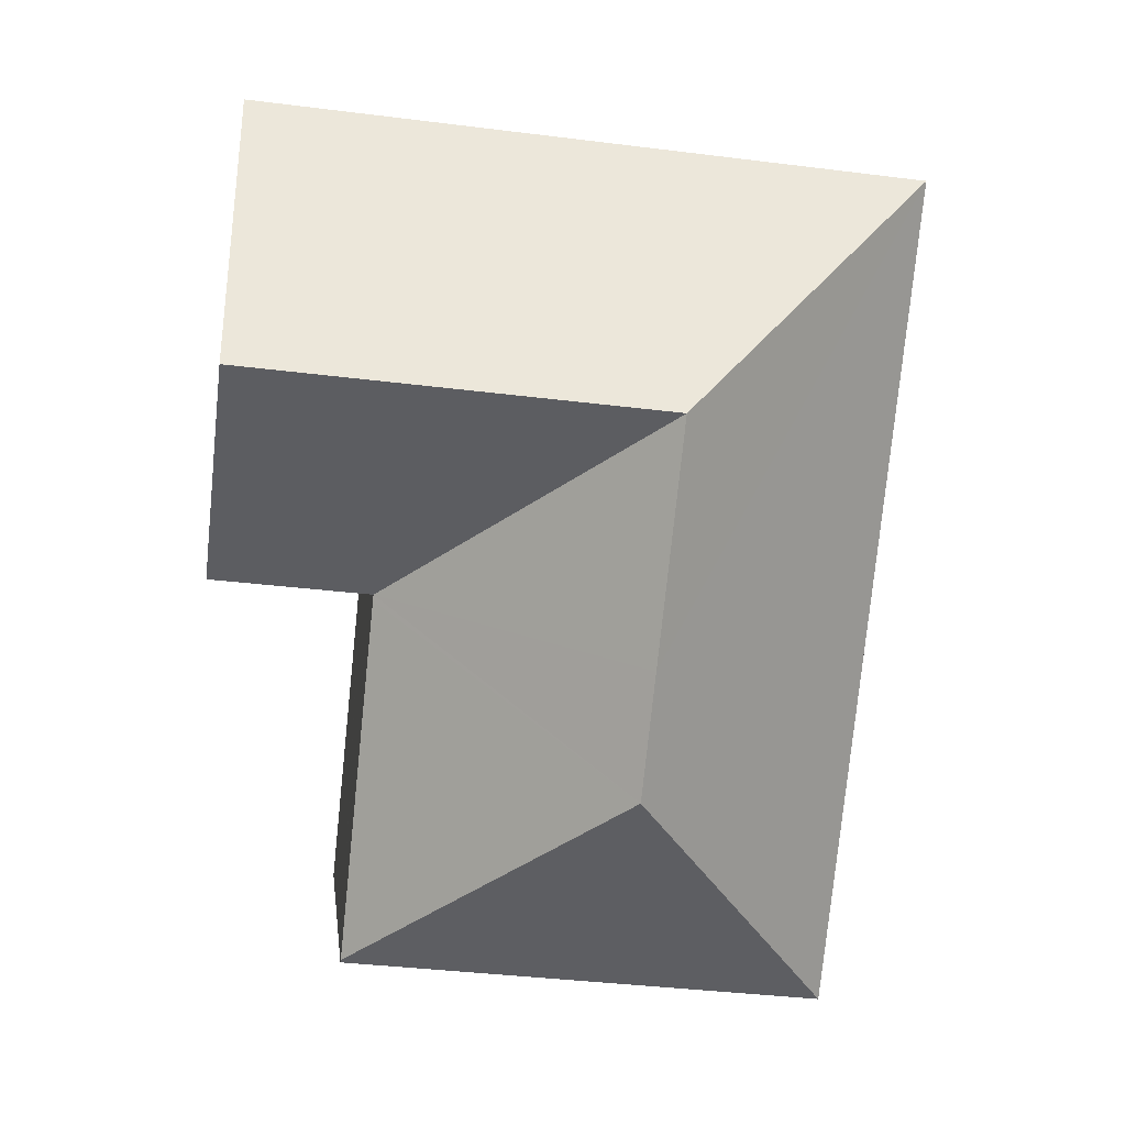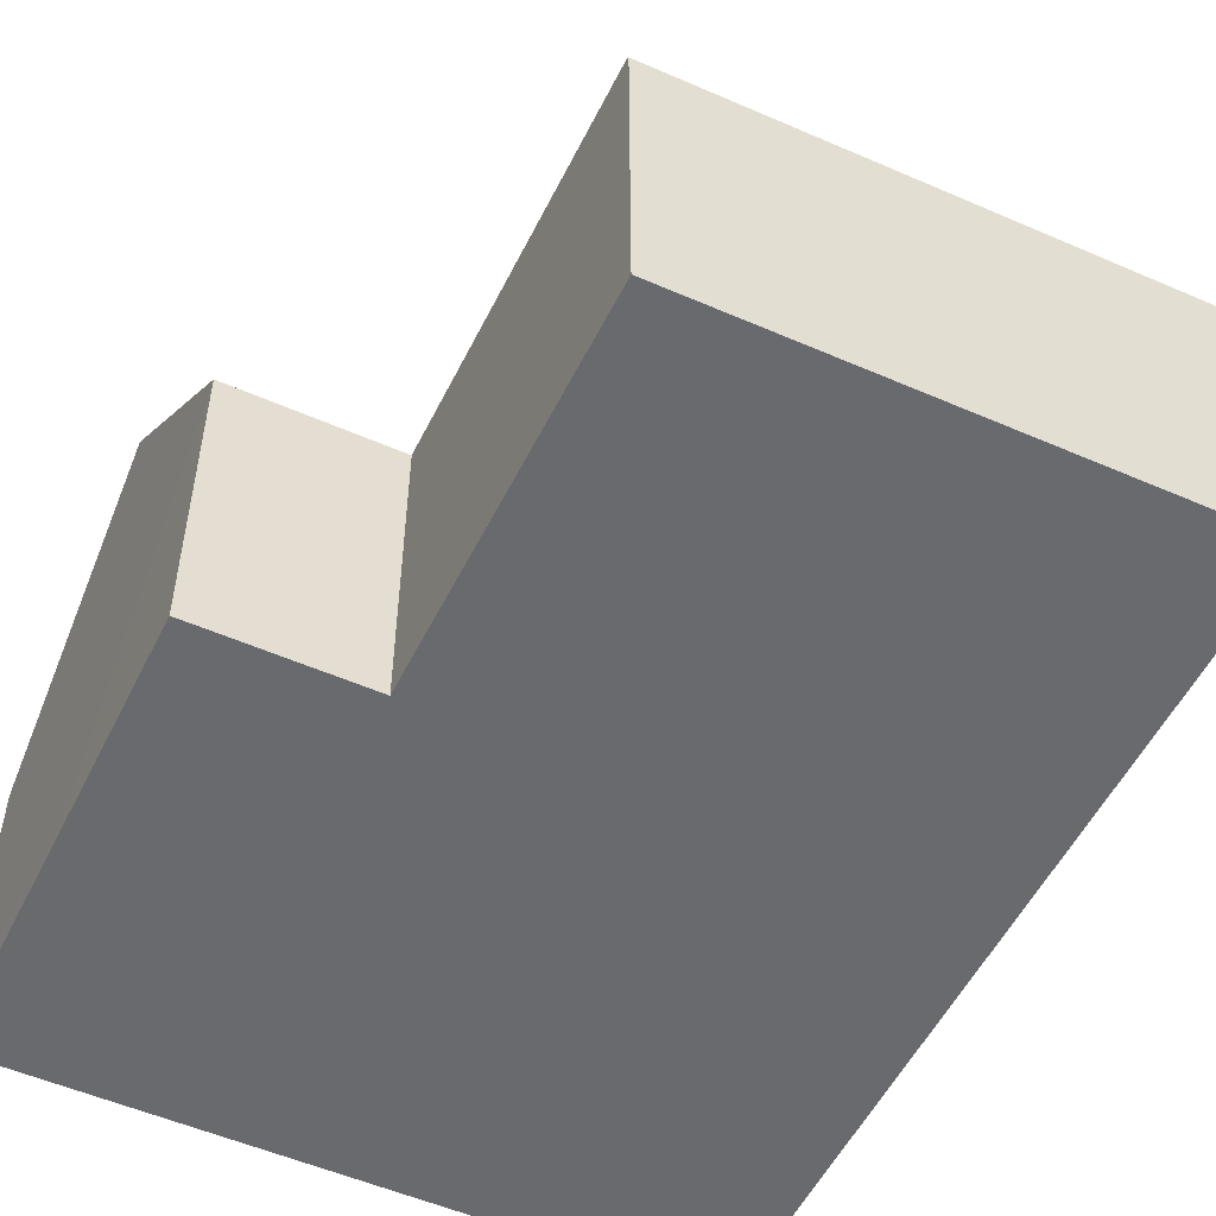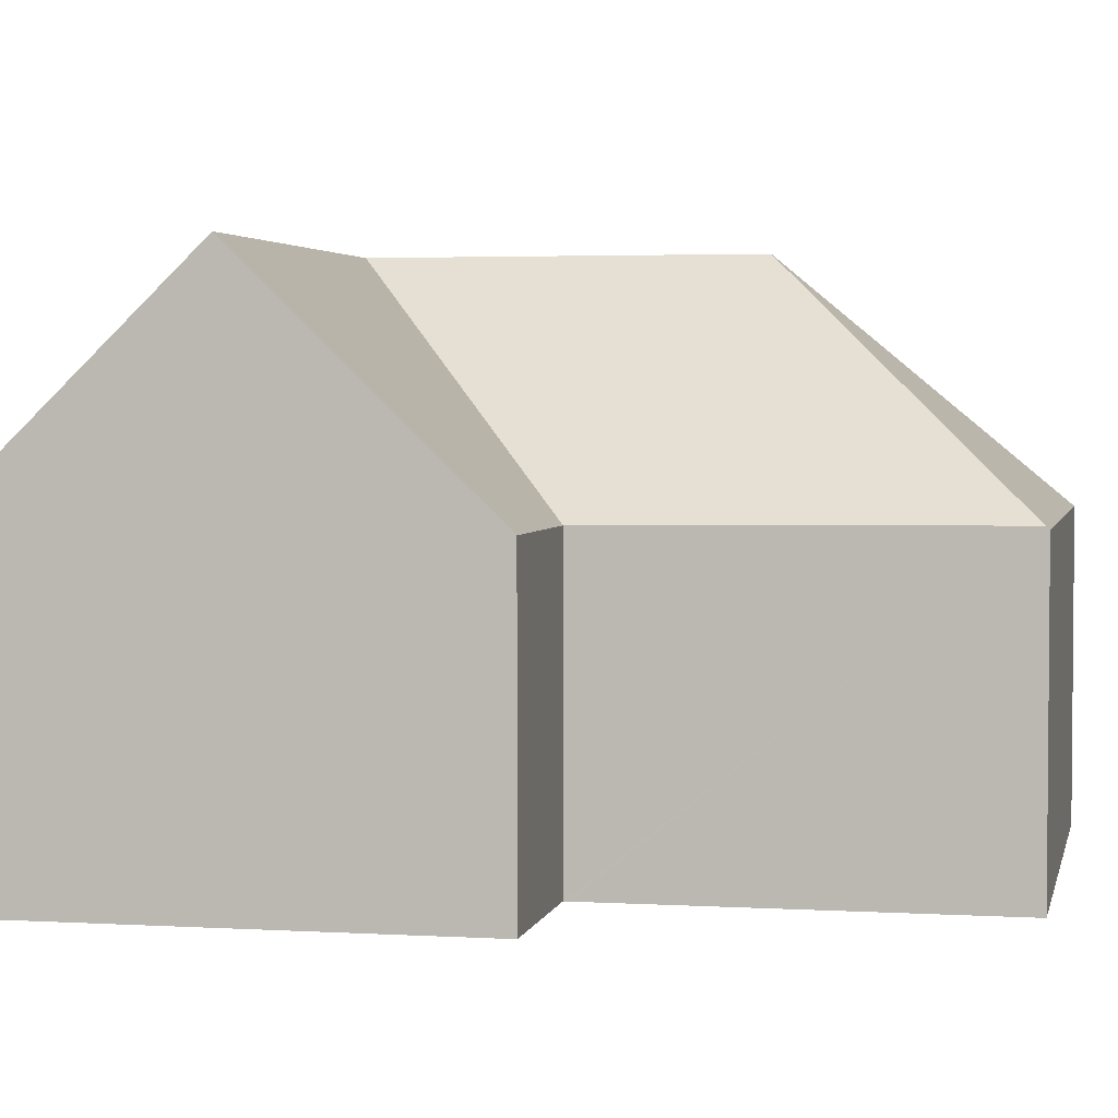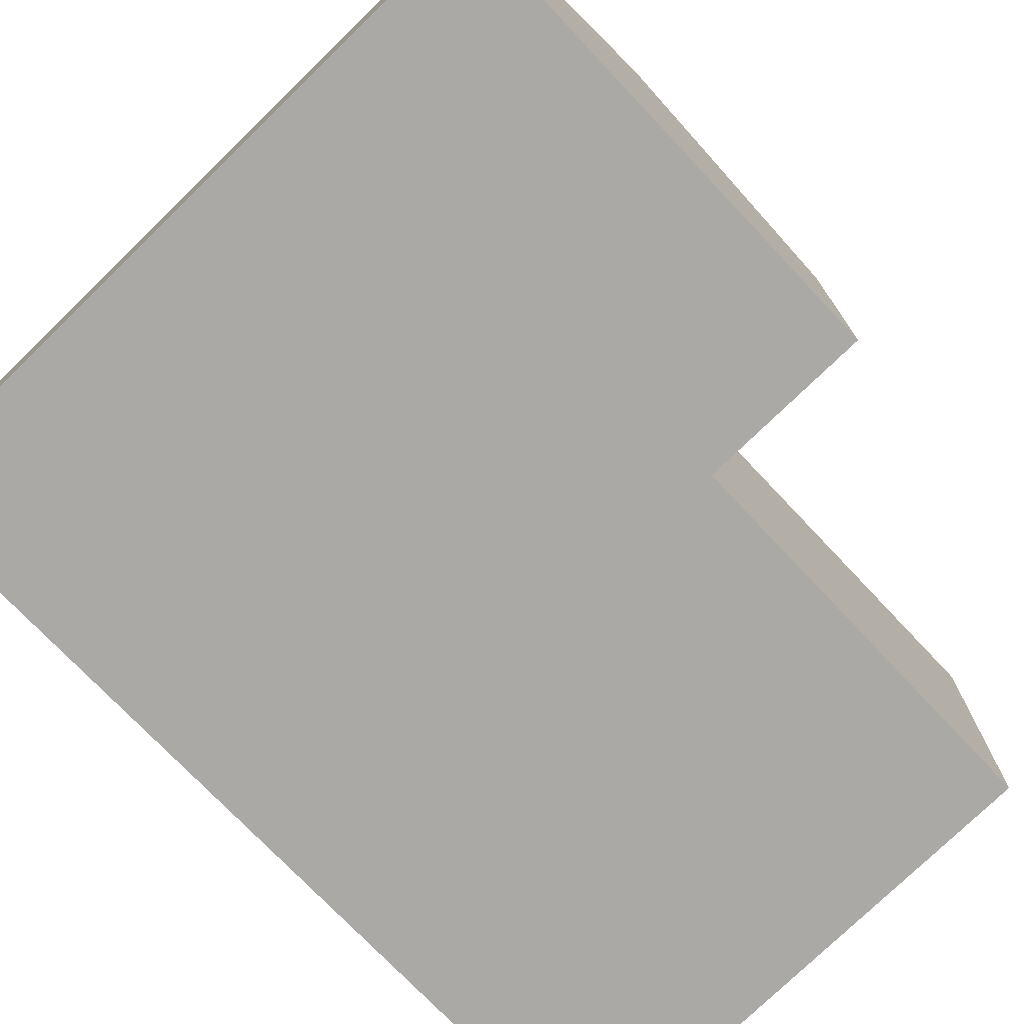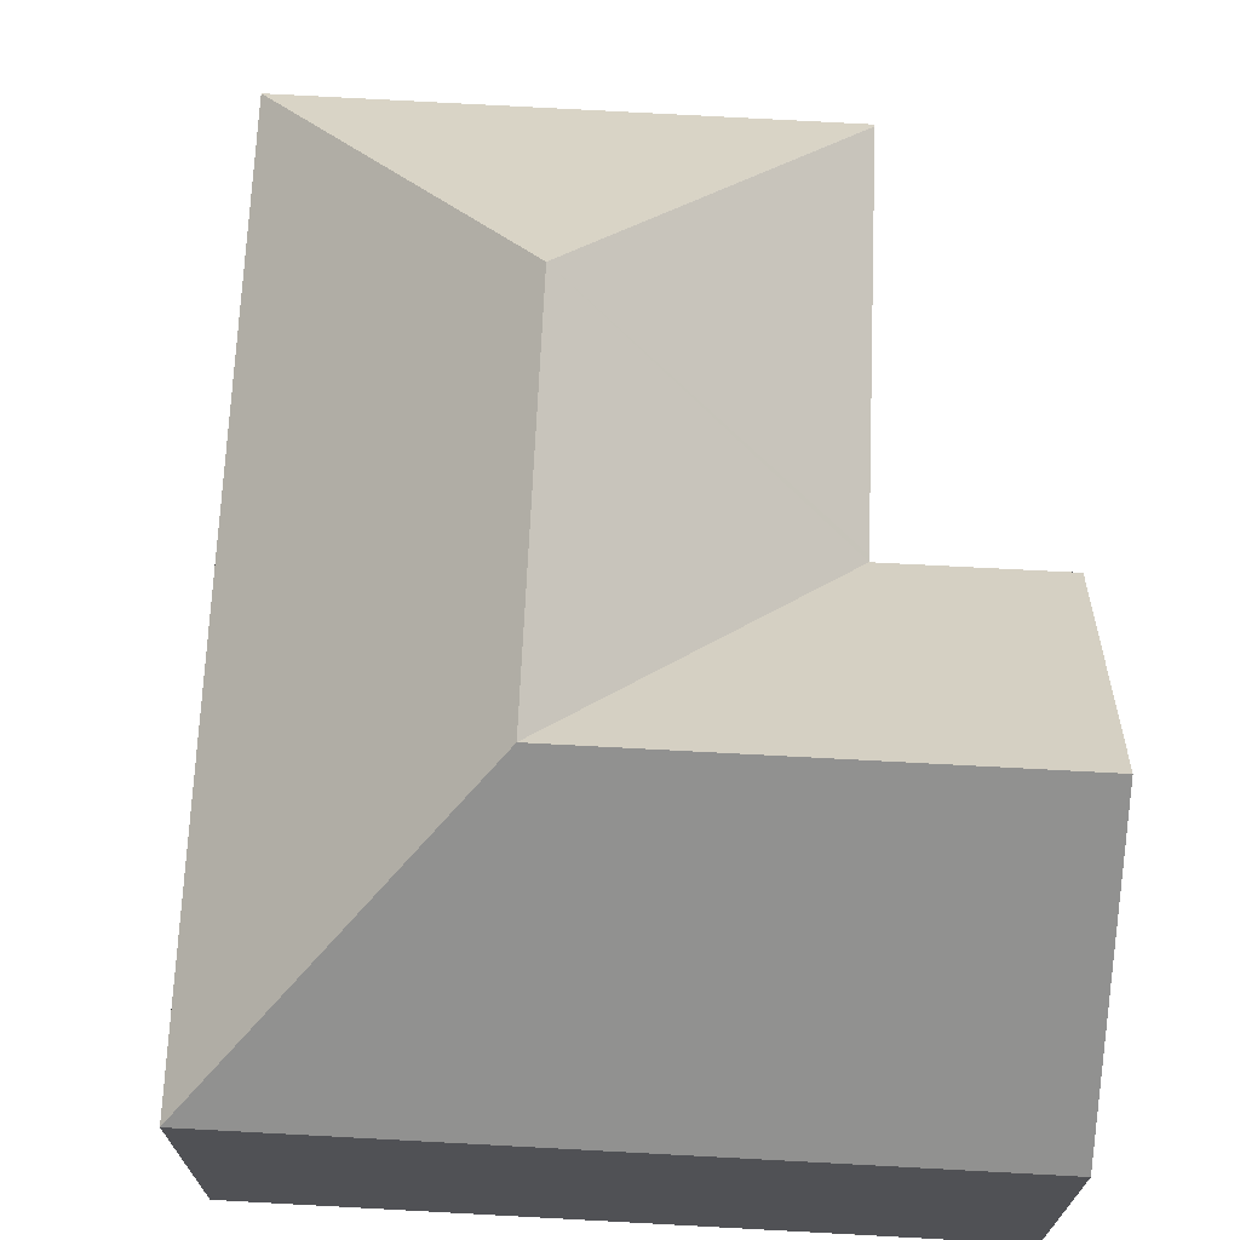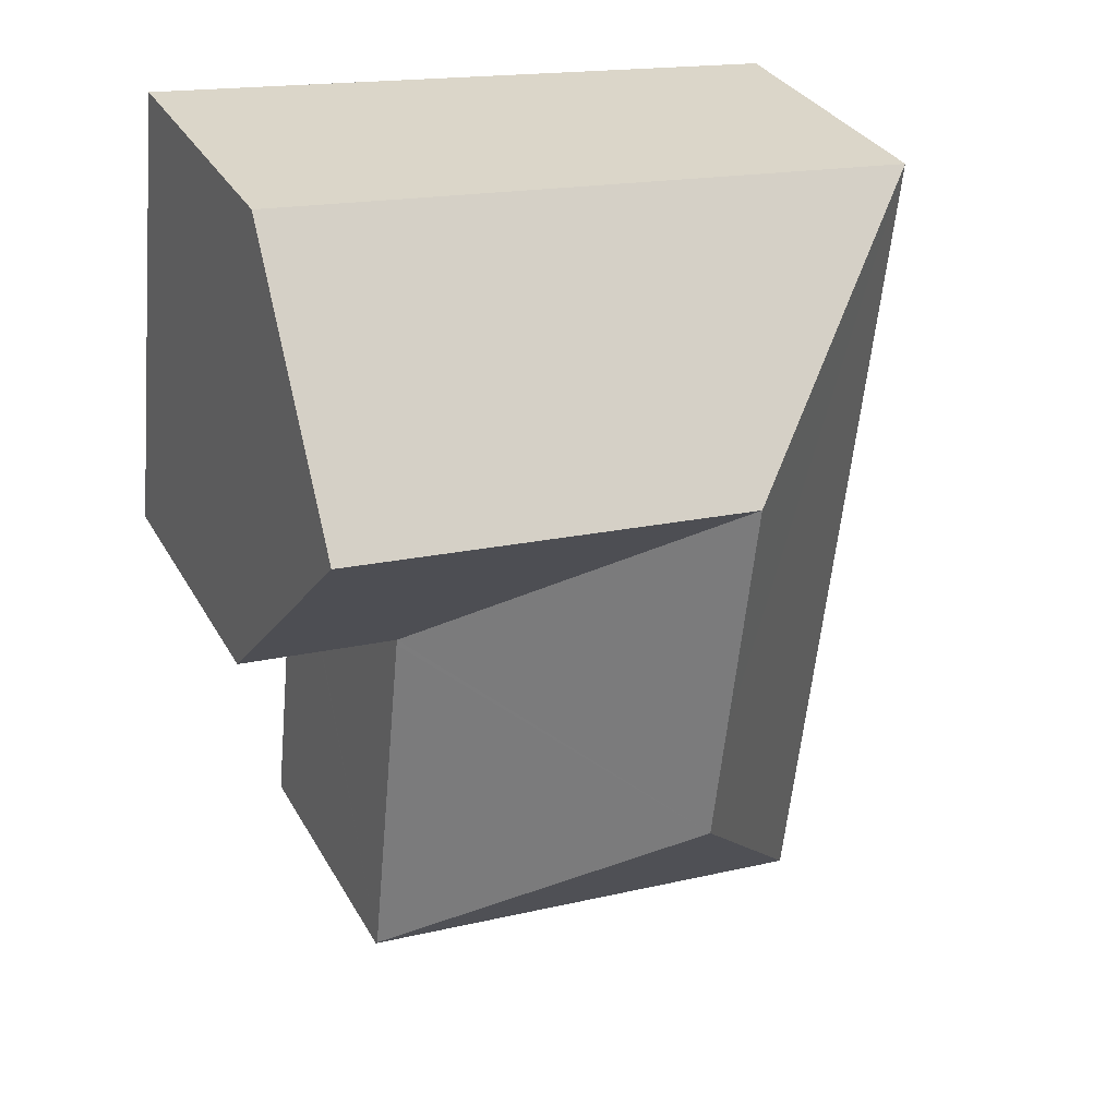
<metadata>
{"format":"obj","ext":"obj","renderer":"f3d","projection":"perspective","resolution":1024,"background":"white","views":[{"elev":9.9,"azim":173.4,"up":"+Z"},{"elev":-53.1,"azim":148.1,"up":"+Y"},{"elev":3.2,"azim":95.4,"up":"+Y"},{"elev":-75.3,"azim":37.5,"up":"+Y"},{"elev":69.8,"azim":-3.6,"up":"+Y"},{"elev":32.3,"azim":154.9,"up":"+Z"}]}
</metadata>
<code>
v  11.85 4.984 -6.388
v  8.812 8.73 -2.852
v  11.46 8.73 -2.542
v  9.236 4.988 -6.69
v  4.568 8.73 -3.349
v  9.134 4.988 -6.702
v  5.231 8.73 -9.339
v  9.144 4.989 -6.797
v  9.768 5.038 -12.94
v  5.004 8.73 -7.282
v  9.774 4.986 -12.99
v  1.548 4.985 -13.99
v  0.86 4.985 -7.767
v  0 4.985 3.052e-16
v  8.387 4.993 0.982
v  11.06 4.993 1.296
v  9.774 7.956e-16 -12.99
v  1.548 8.564e-16 -13.99
v  11.85 3.912e-16 -6.388
v  9.134 4.104e-16 -6.702
v  9.236 4.096e-16 -6.69
v  0.86 4.756e-16 -7.767
v  0 0 0
v  8.387 -6.013e-17 0.982
v  11.06 -7.936e-17 1.296
v  11.46 1.557e-16 -2.542
v  9.144 4.162e-16 -6.797
v  9.768 7.92e-16 -12.94
g defaultobject
f 1 2 3
f 2 1 4
f 2 4 5
f 5 4 6
f 7 8 9
f 8 7 6
f 6 7 10
f 6 10 5
f 11 7 9
f 7 11 12
f 13 7 12
f 7 13 14
f 7 14 10
f 10 14 5
f 15 5 14
f 5 15 16
f 5 16 3
f 5 3 2
f 17 12 11
f 12 17 18
f 19 4 1
f 4 19 6
f 6 19 20
f 20 19 21
f 18 13 12
f 13 18 22
f 13 22 14
f 14 22 23
f 23 15 14
f 15 23 24
f 15 24 16
f 16 24 25
f 16 1 3
f 1 16 25
f 1 25 26
f 1 26 19
f 20 8 6
f 8 20 9
f 9 20 27
f 9 27 28
f 9 28 11
f 11 28 17
f 24 26 25
f 26 24 19
f 19 24 23
f 19 23 21
f 21 23 20
f 20 23 27
f 27 23 28
f 28 23 17
f 17 23 22
f 17 22 18

</code>
